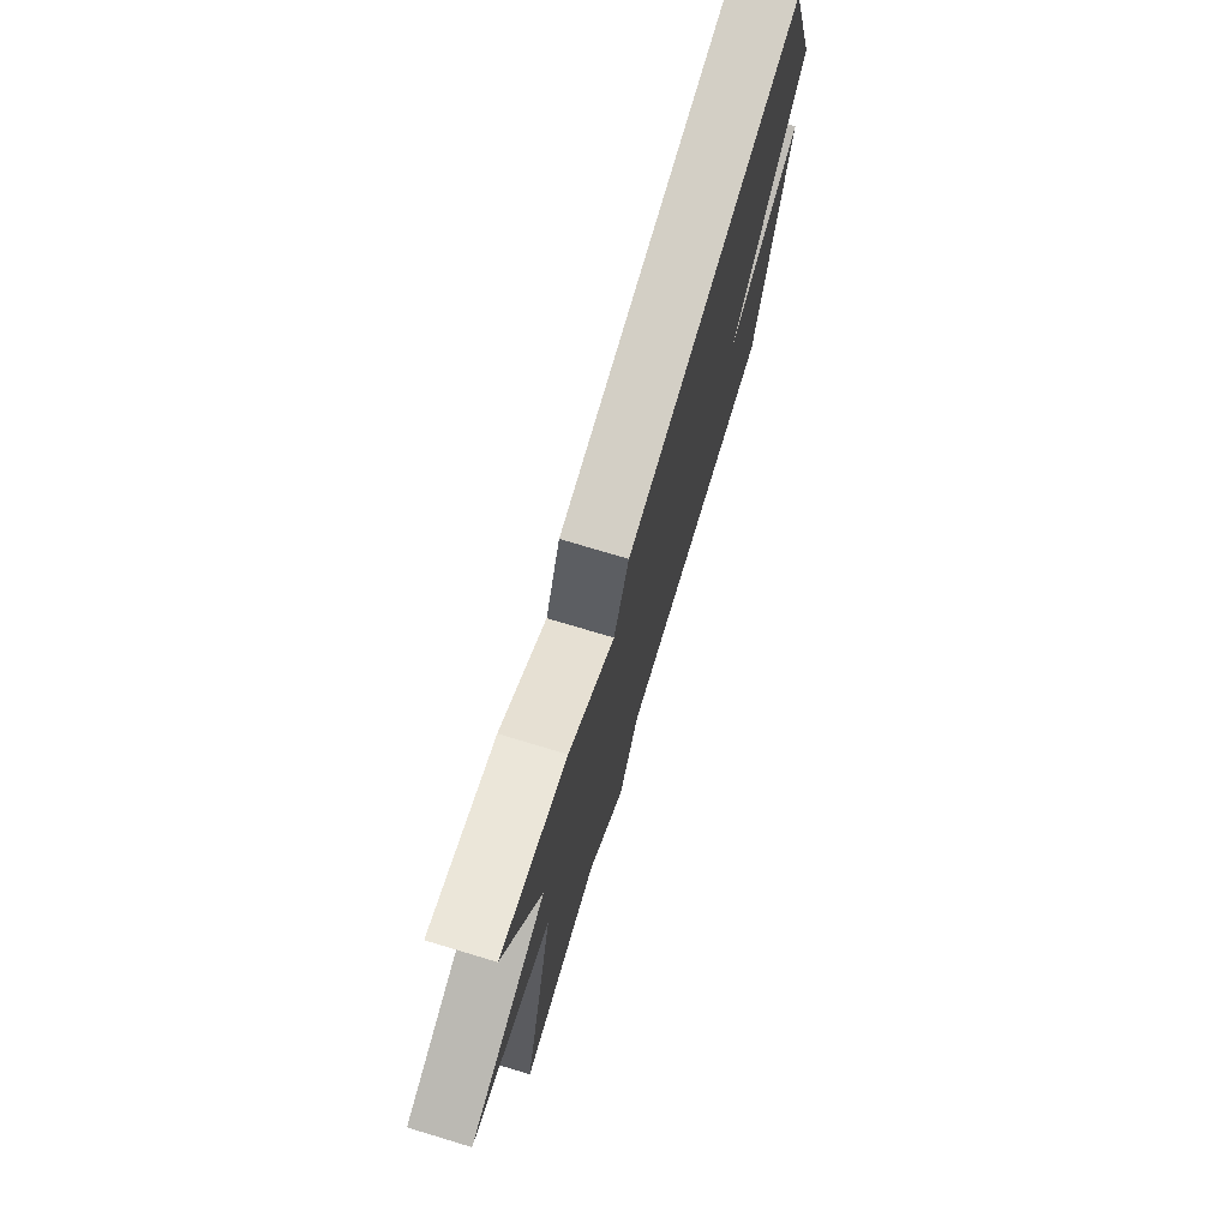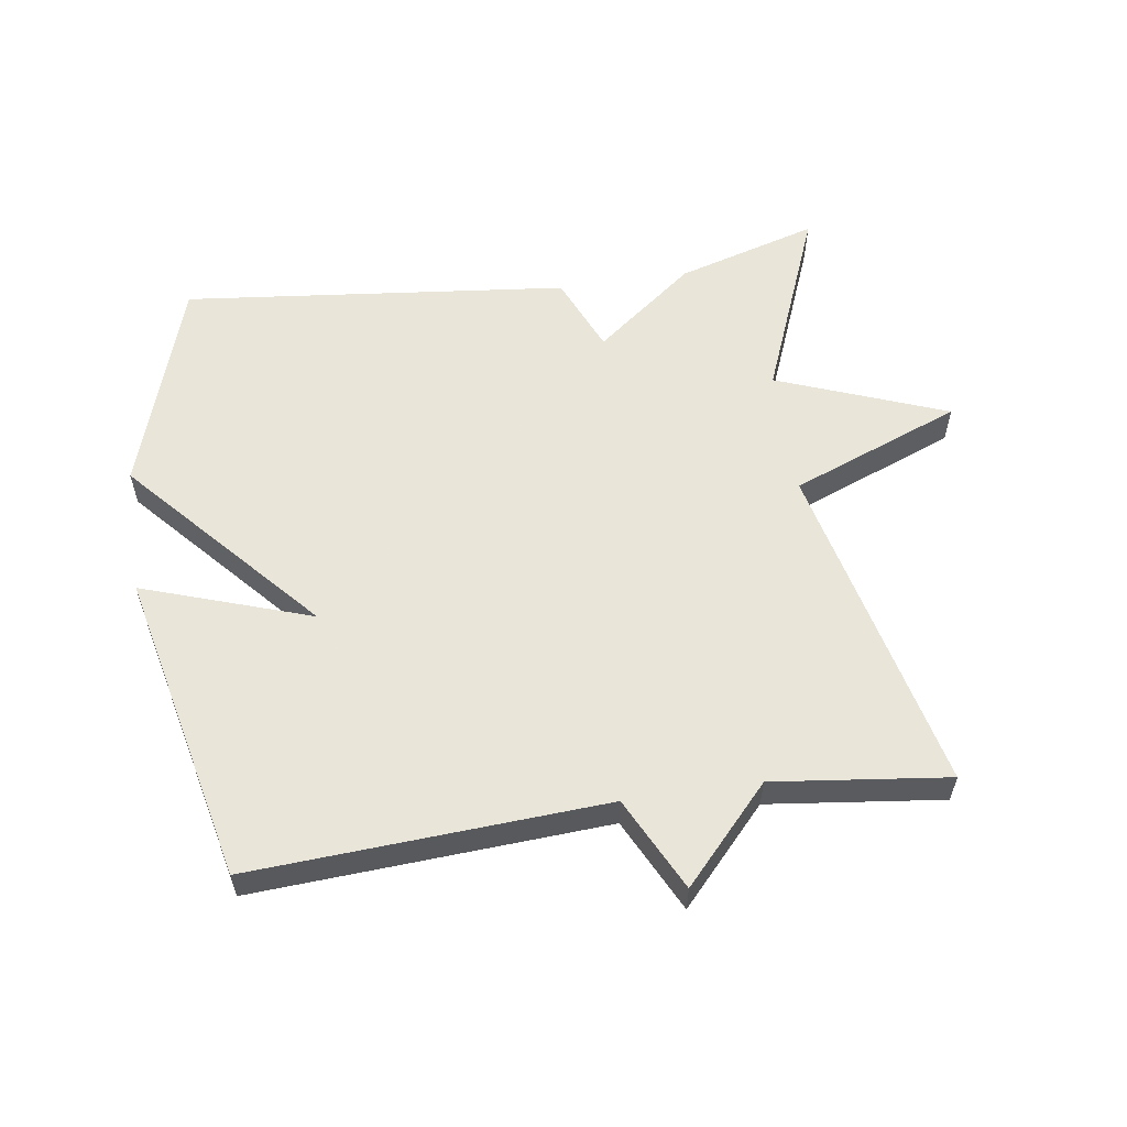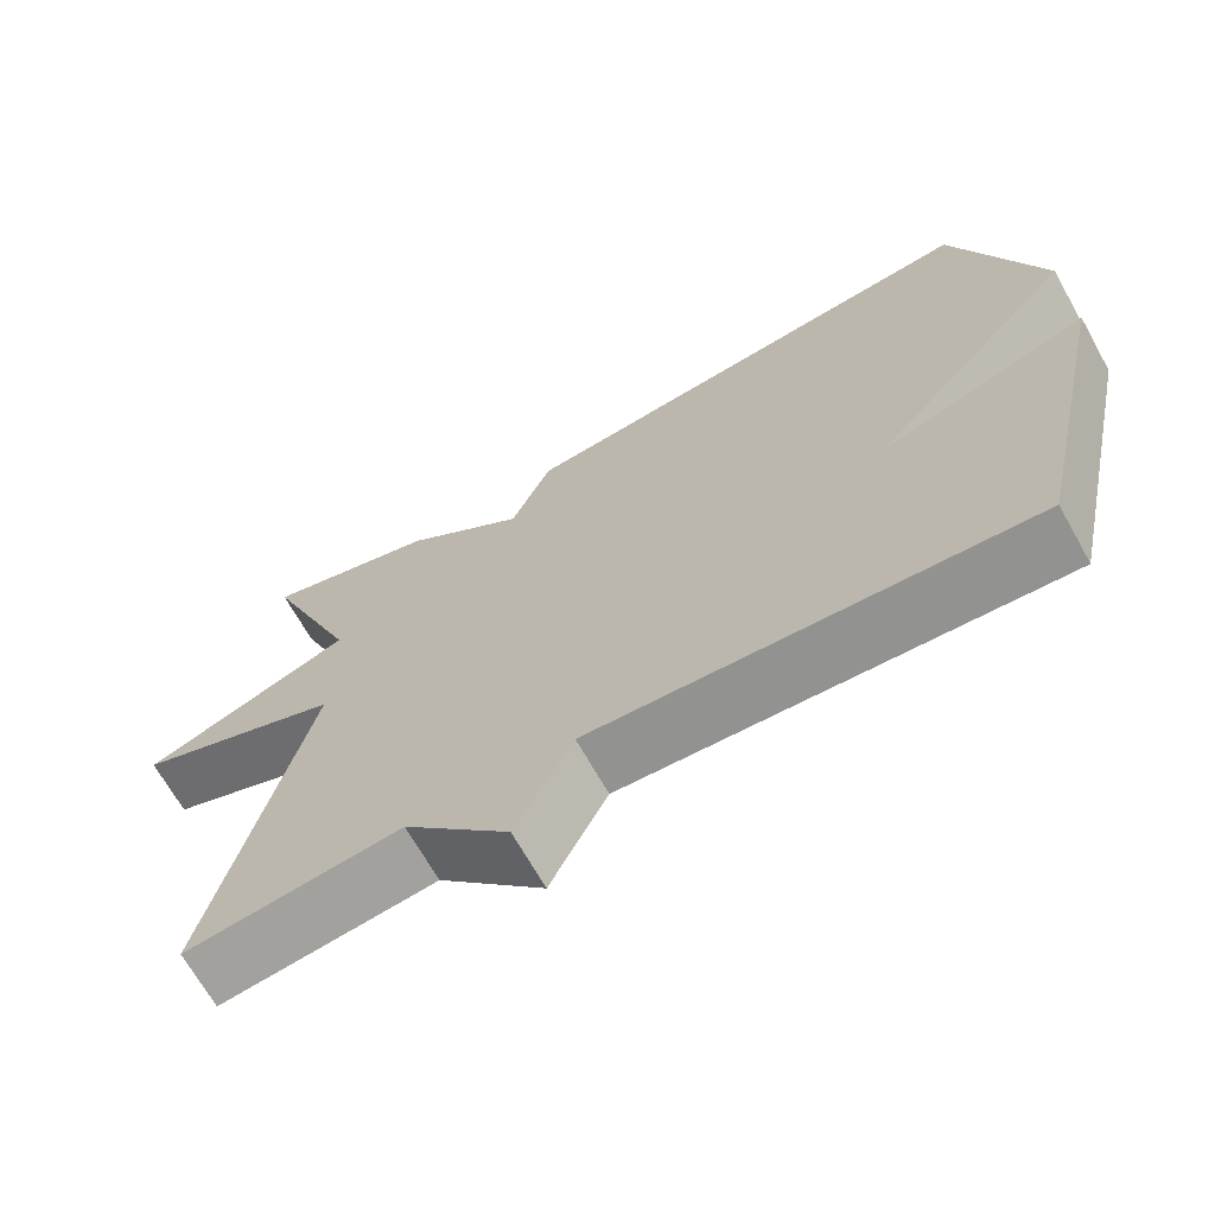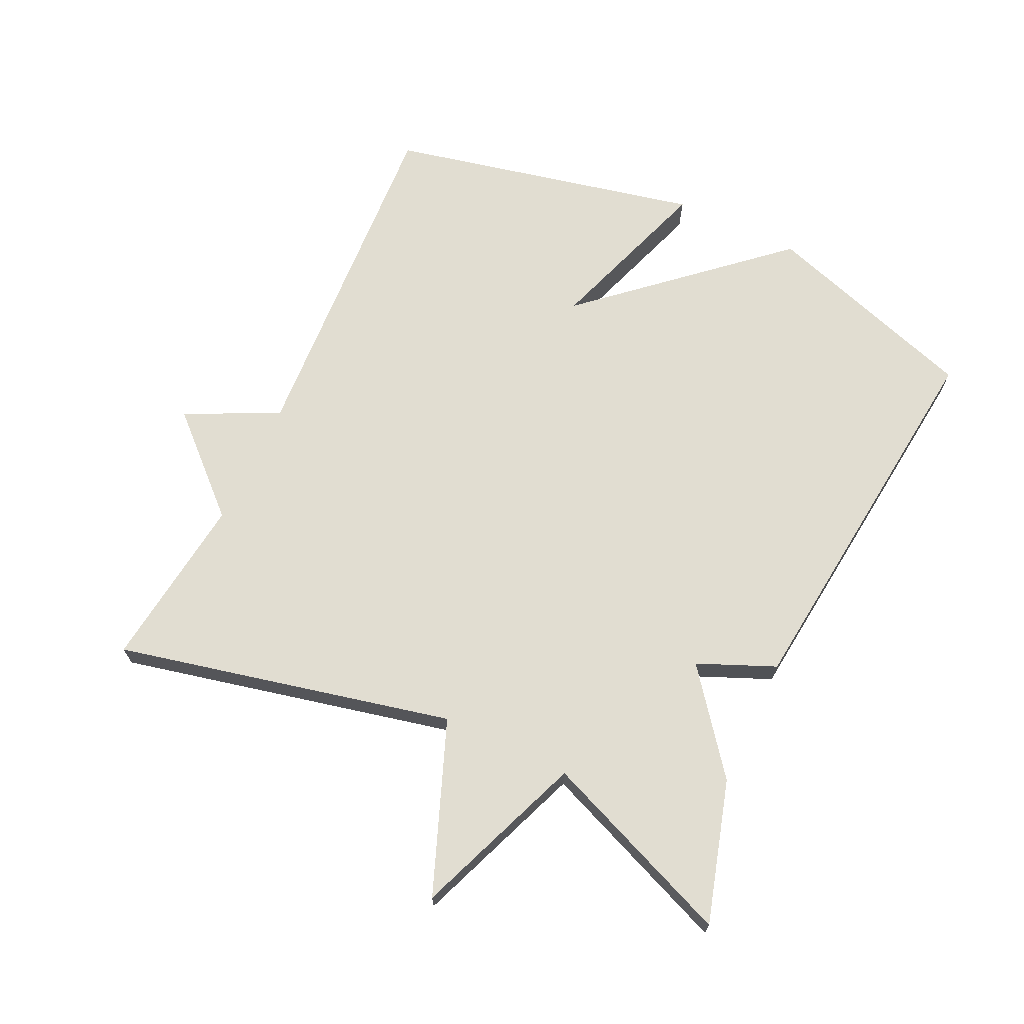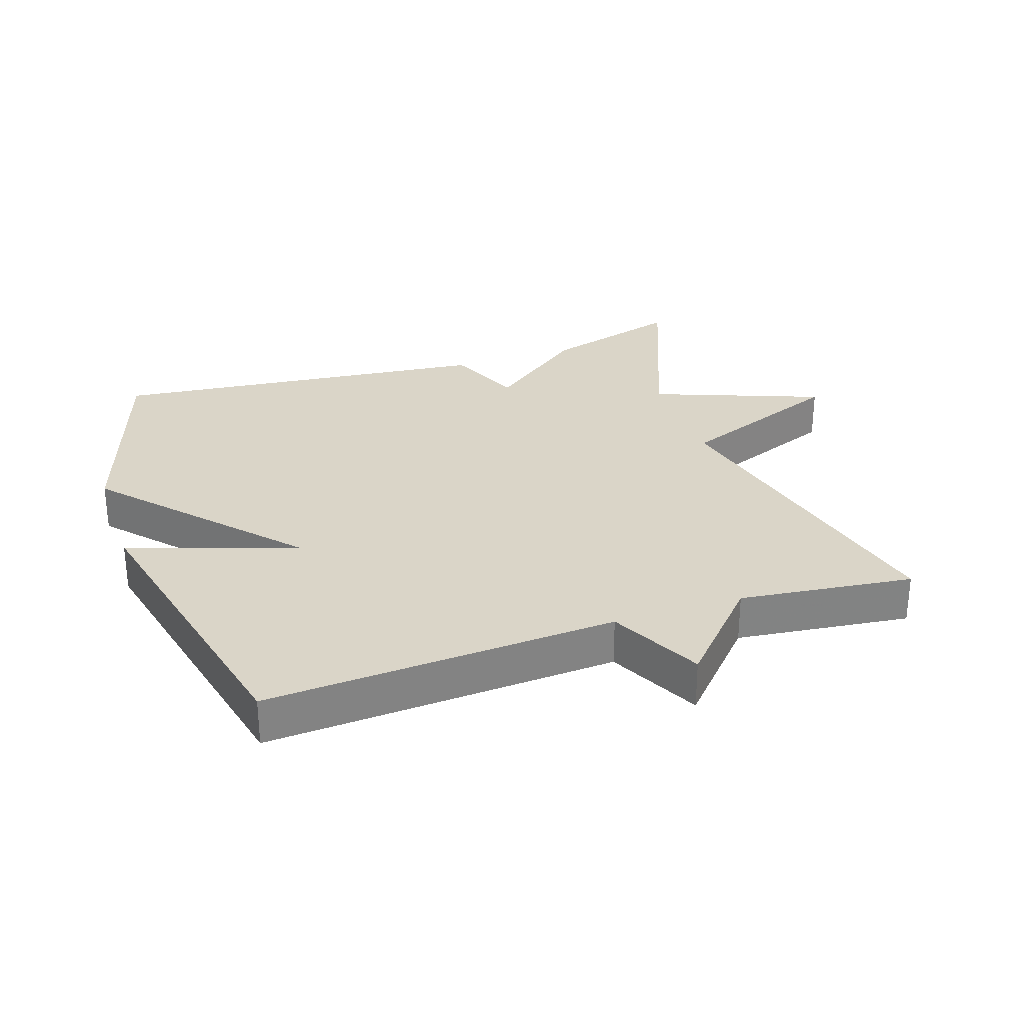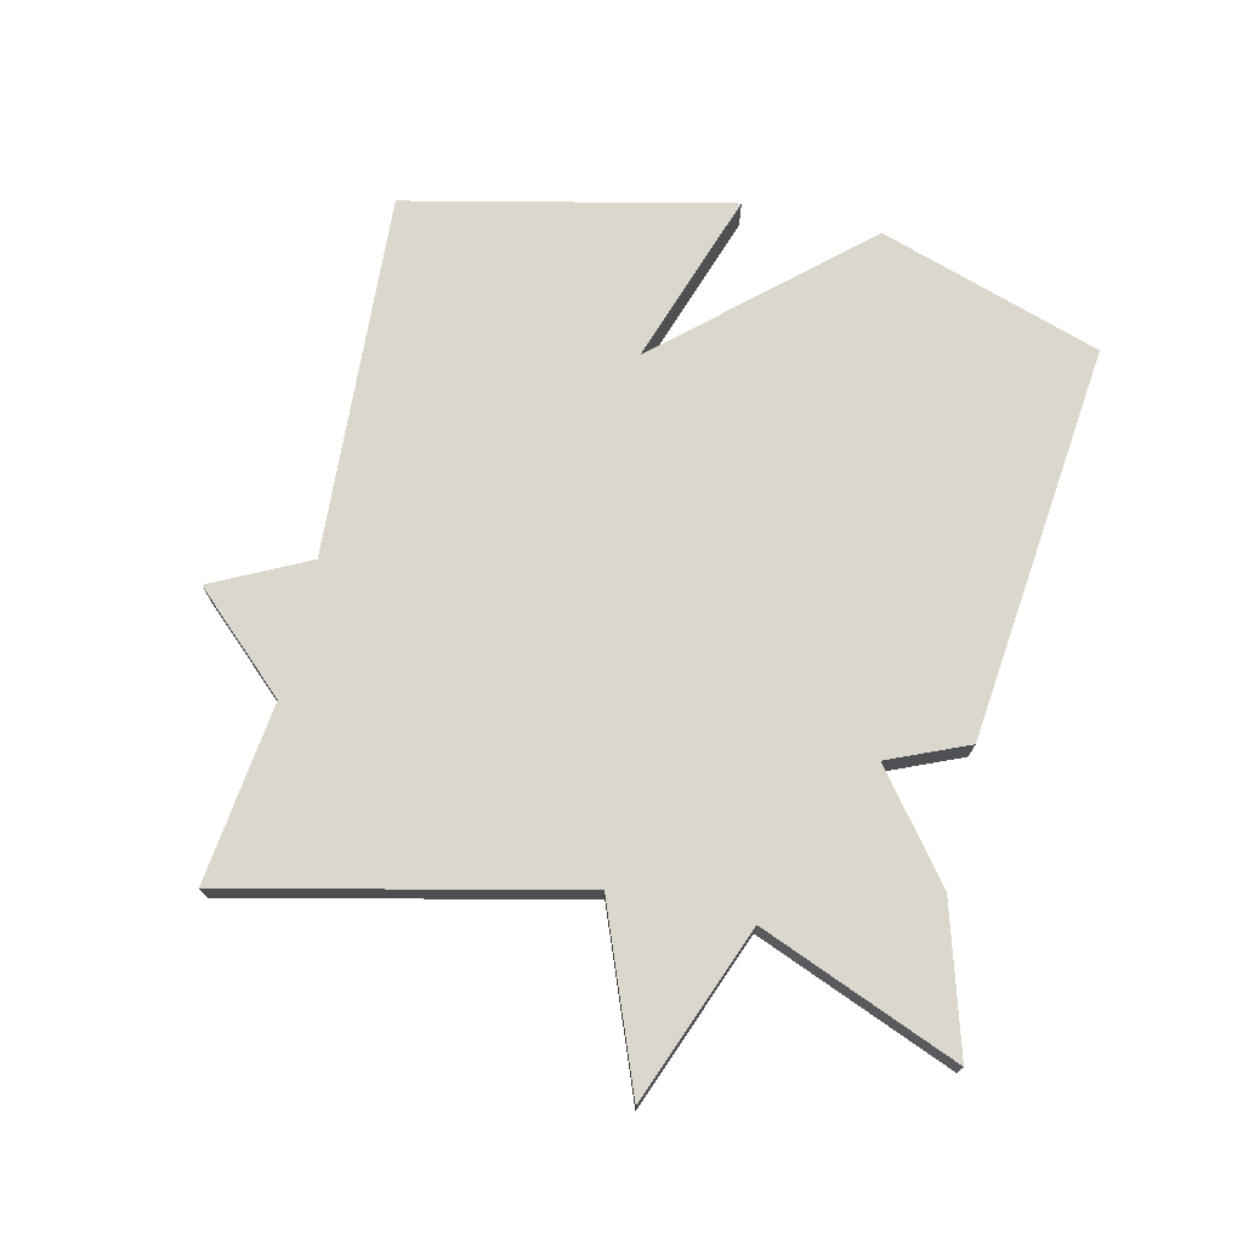
<metadata>
{"format":"obj","ext":"obj","renderer":"f3d","projection":"perspective","resolution":1024,"background":"white","views":[{"elev":75.1,"azim":-73.3,"up":"+Z"},{"elev":57.7,"azim":171.6,"up":"+Y"},{"elev":-68.3,"azim":29.3,"up":"+Z"},{"elev":68.9,"azim":-64.6,"up":"+Y"},{"elev":29.4,"azim":161.3,"up":"+Y"},{"elev":73.3,"azim":-76.9,"up":"+Y"}]}
</metadata>
<code>
v 0.5 0.07 0.5
v 0.606 0.07 0.173
v 0.35 0.07 -0.114
v 0.606 0.07 -0.027
v 0.5 0.07 -0.5
v -0.035 0.07 -0.468
v -0.105 0.07 -0.609
v -0.235 0.07 -0.468
v -0.5 0.07 -0.5
v -0.383 0.07 0.008
v -0.641 0.07 0.109
v -0.383 0.07 0.208
v -0.5 0.07 0.5
v -0.286 0.07 0.437
v -0.136 0.07 0.32
v -0.086 0.07 0.437
v 0.5 0 0.5
v 0.606 0 0.173
v 0.35 0 -0.114
v 0.606 0 -0.027
v 0.5 0 -0.5
v -0.035 0 -0.468
v -0.105 0 -0.609
v -0.235 0 -0.468
v -0.5 0 -0.5
v -0.383 0 0.008
v -0.641 0 0.109
v -0.383 0 0.208
v -0.5 0 0.5
v -0.286 0 0.437
v -0.136 0 0.32
v -0.086 0 0.437
f 1 2 3
f 16 1 3
f 15 16 3
f 14 15 3
f 13 14 3
f 12 13 3
f 10 11 12 3
f 8 9 10 3
f 6 7 8
f 6 8 3 4
f 4 5 6
f 19 18 17
f 19 17 32
f 19 32 31
f 19 31 30
f 19 30 29
f 19 29 28
f 19 28 27 26
f 19 26 25 24
f 24 23 22
f 20 19 24 22
f 22 21 20
f 1 17 18 2
f 2 18 19 3
f 3 19 20 4
f 4 20 21 5
f 5 21 22 6
f 6 22 23 7
f 7 23 24 8
f 8 24 25 9
f 9 25 26 10
f 10 26 27 11
f 11 27 28 12
f 12 28 29 13
f 13 29 30 14
f 14 30 31 15
f 15 31 32 16
f 16 32 17 1

</code>
